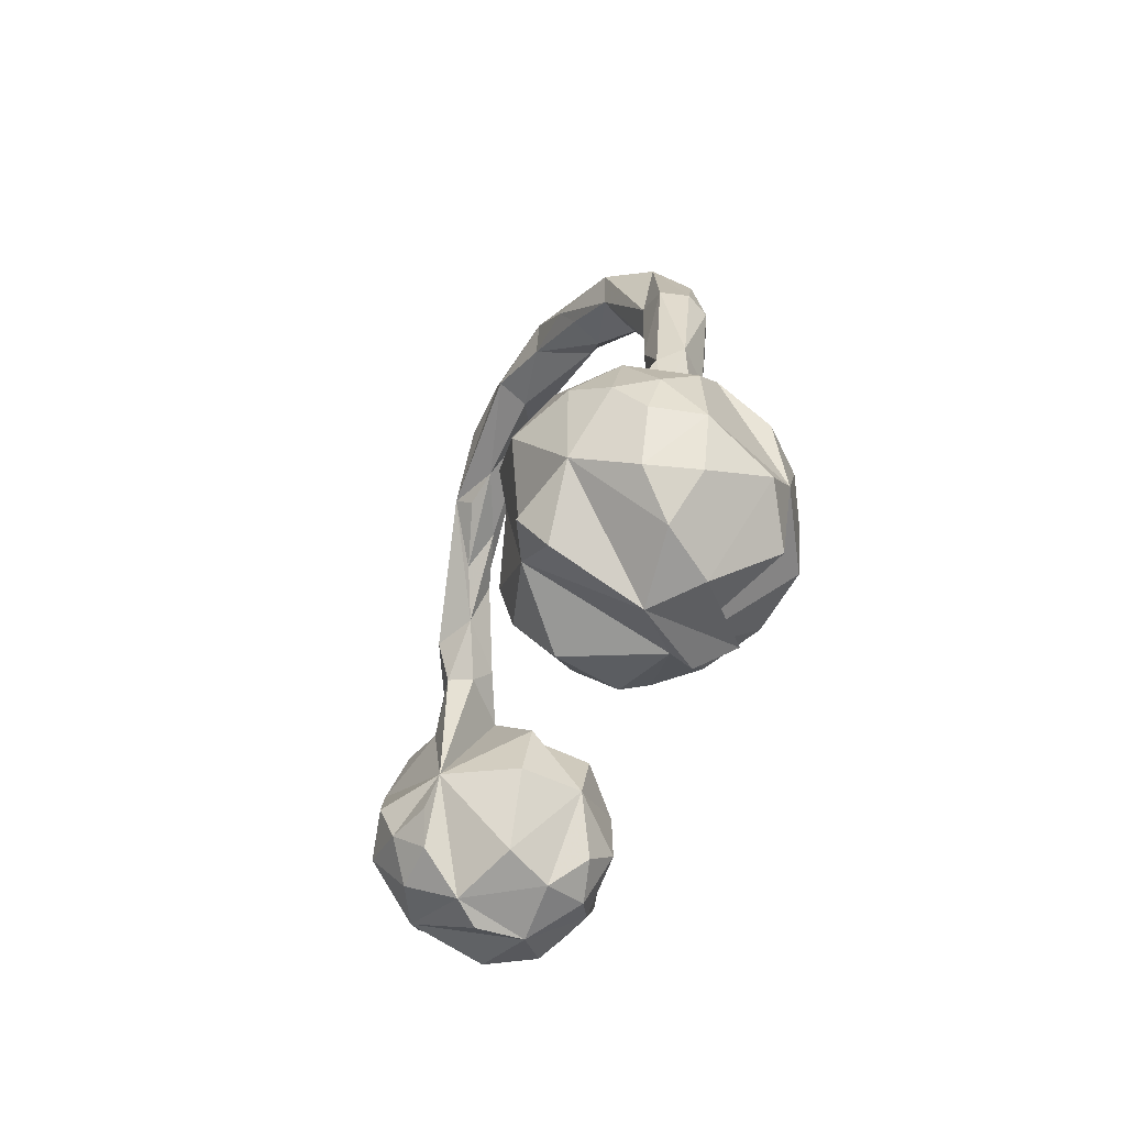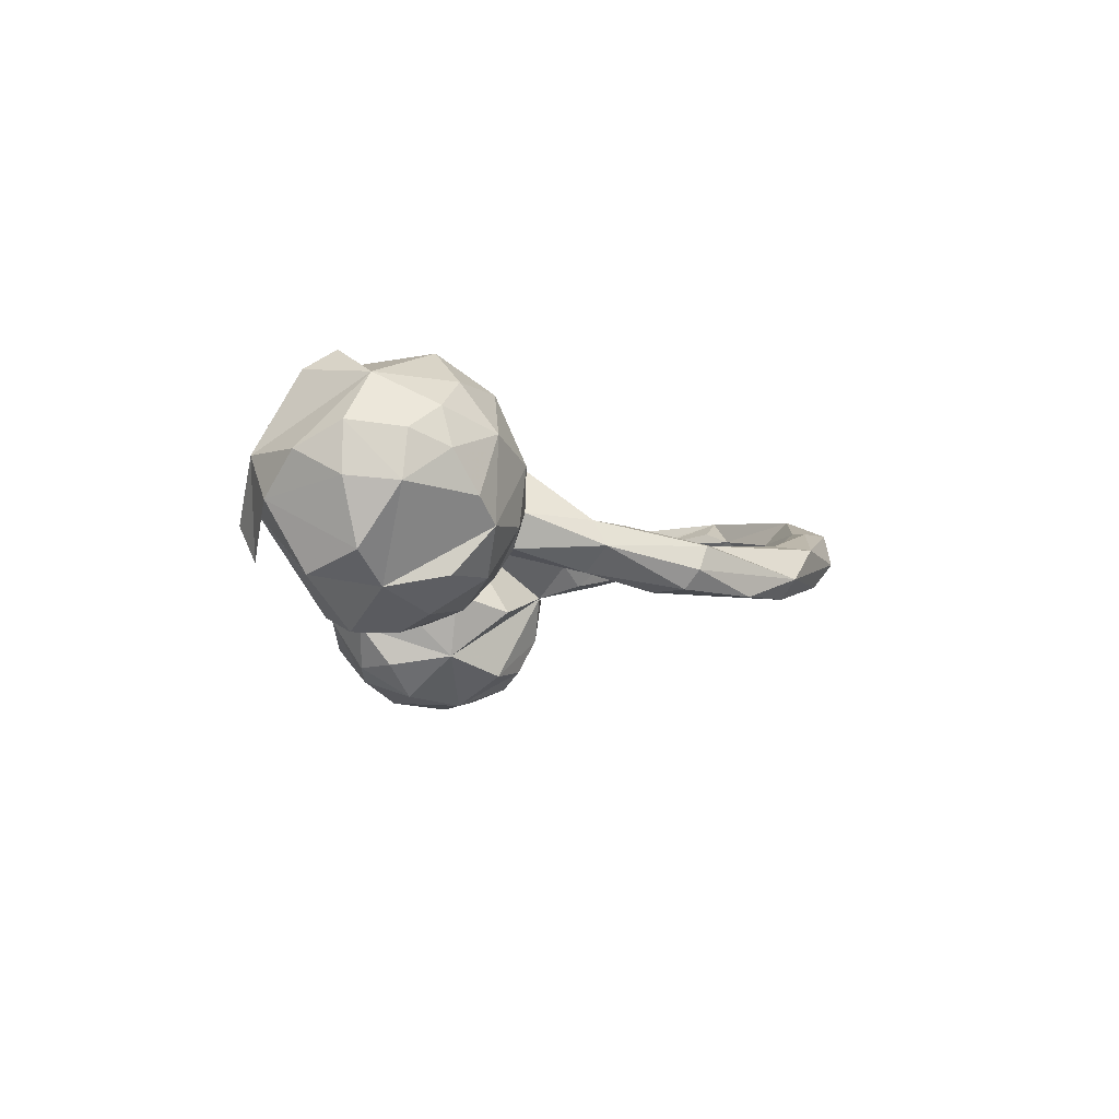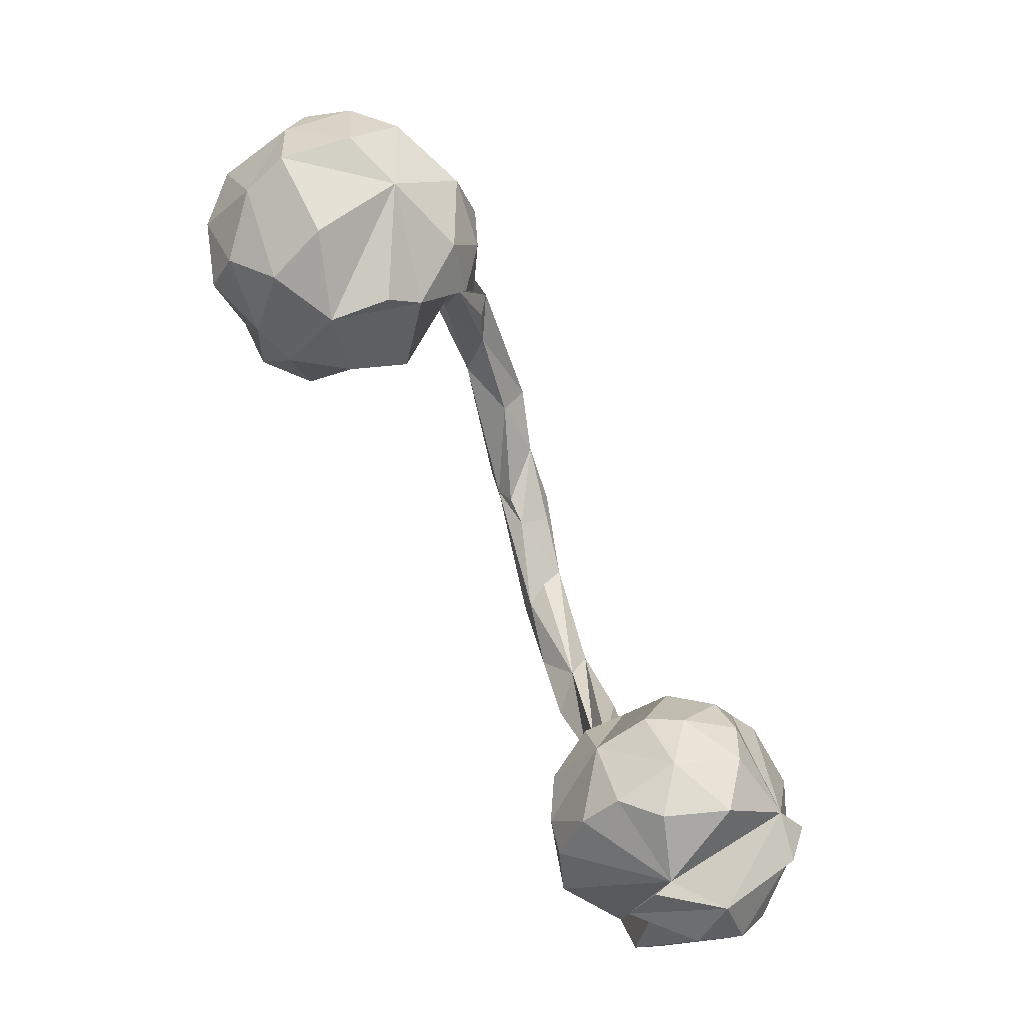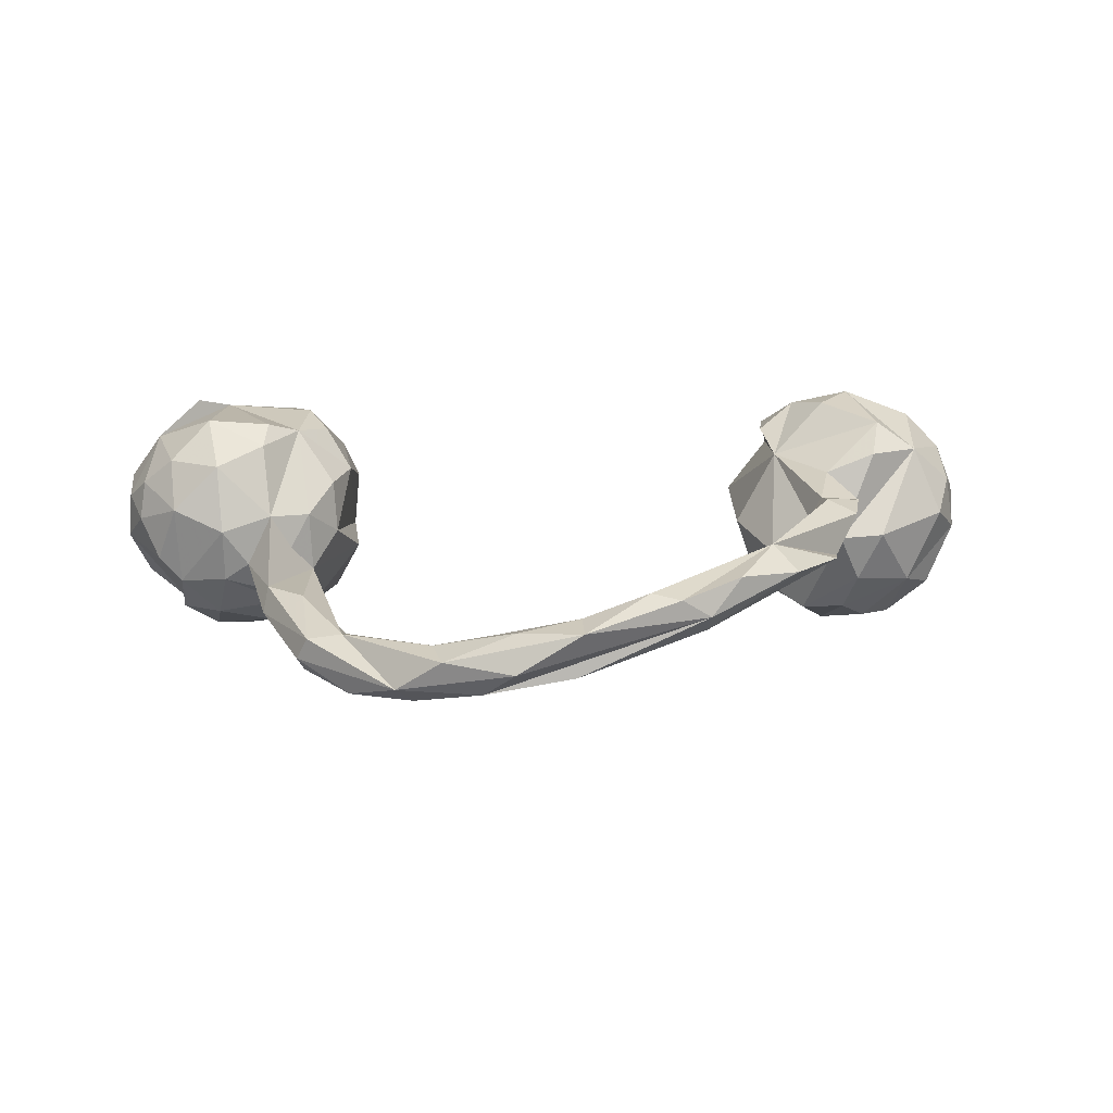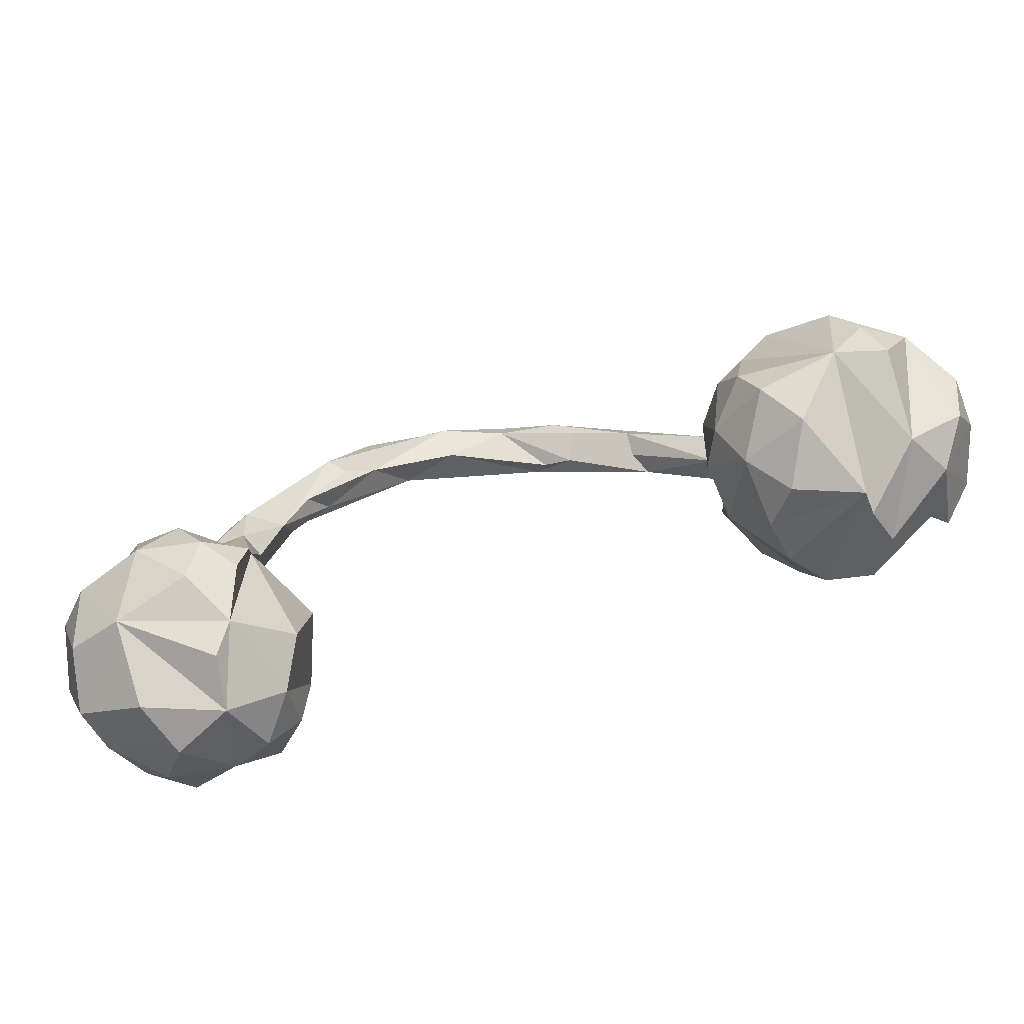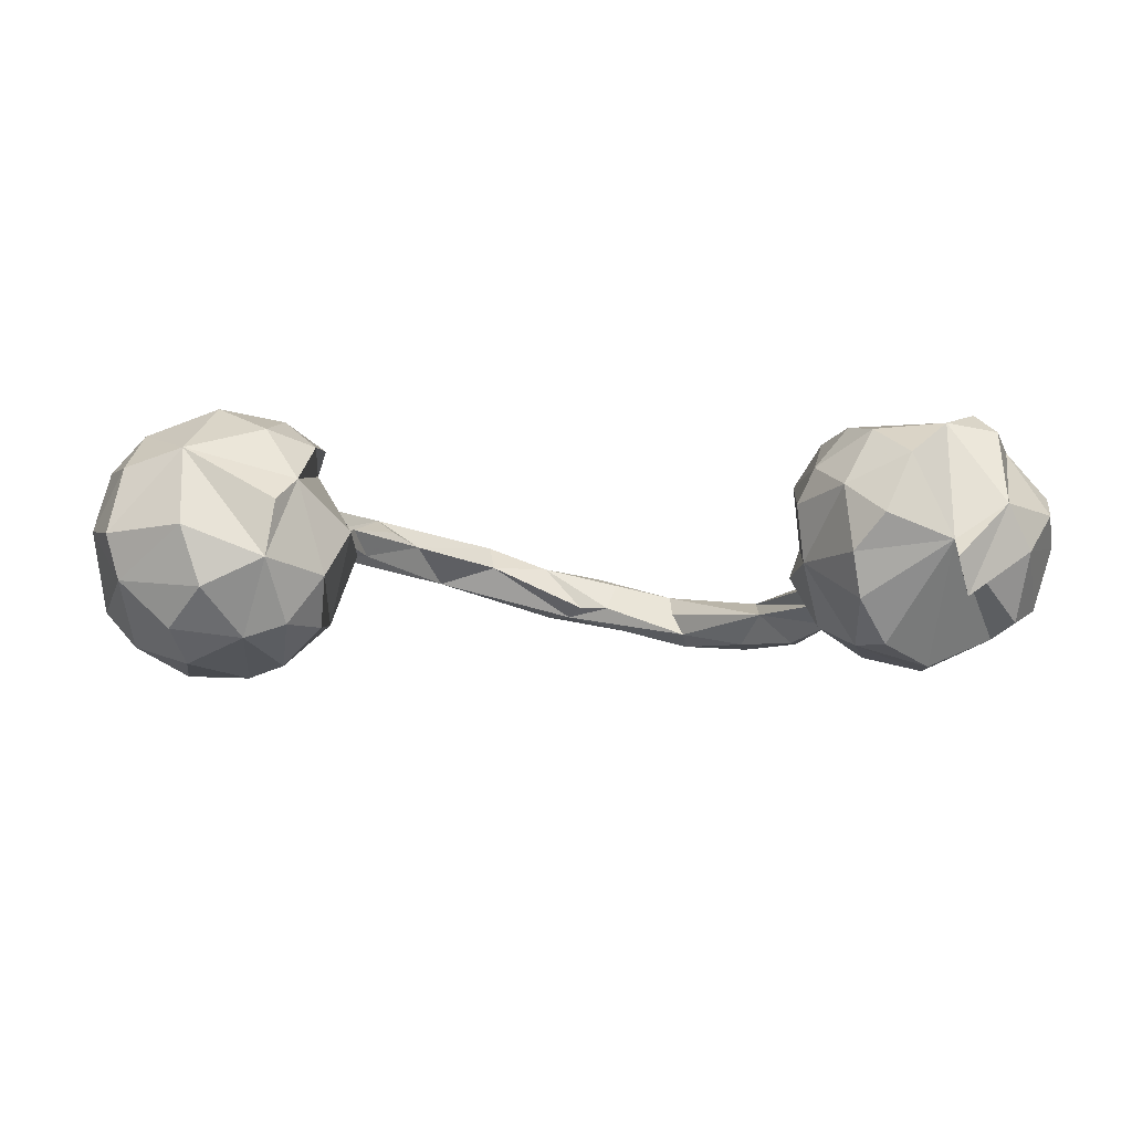
<metadata>
{"format":"obj","ext":"obj","renderer":"f3d","projection":"perspective","resolution":1024,"background":"white","views":[{"elev":-29.5,"azim":76.7,"up":"+Y"},{"elev":-8.9,"azim":90.9,"up":"+Z"},{"elev":-76.3,"azim":-62.2,"up":"+Y"},{"elev":20.0,"azim":175.4,"up":"+Z"},{"elev":-73.7,"azim":17.4,"up":"+Y"},{"elev":-7.2,"azim":-4.5,"up":"+Z"}]}
</metadata>
<code>
v 0.8852 -0.1998 -0.007092
v 0.8752 -0.09645 0.07252
v 0.8542 -0.1772 -0.1221
v 0.8841 -0.1036 -0.01613
v 0.8584 -0.2833 0.0416
v 0.8796 -0.2001 0.08507
v 0.8153 -0.1633 0.1789
v 0.8038 -0.3365 -0.03124
v 0.8487 -0.02662 0.04427
v 0.8382 -0.04544 0.1168
v 0.7816 -0.1432 -0.1729
v 0.8117 0.01553 -0.02818
v 0.772 0.04356 0.08248
v 0.7349 -0.2292 0.2373
v 0.7923 -0.2669 -0.1538
v 0.7785 -0.02035 0.1691
v 0.7661 0.03968 -0.07005
v 0.7561 -0.3679 0.05111
v 0.6746 0.0868 0.04787
v 0.7642 -0.284 0.1956
v 0.6822 0.03318 0.1694
v 0.6531 -0.3791 -0.01644
v 0.6939 0.02343 -0.1459
v 0.771 -0.03107 -0.1521
v 0.6775 -0.3694 -0.1171
v 0.7073 -0.07201 -0.2085
v 0.6521 -0.1264 -0.2318
v 0.6743 -0.2643 0.2157
v 0.7014 -0.06724 0.2381
v 0.6744 0.07522 -0.05674
v 0.5826 -0.3681 0.1424
v 0.6537 -0.4014 -0.04991
v 0.5802 -0.05051 0.2323
v 0.6256 0.08281 -0.02277
v 0.6422 -0.2113 -0.23
v 0.5896 -0.001523 0.201
v 0.5644 0.02926 -0.1248
v 0.6051 0.06264 -0.08226
v 0.5778 0.06597 0.07196
v 0.5906 0.2232 -0.07445
v 0.5214 -0.08313 0.2081
v 0.5494 -0.0846 -0.2038
v 0.5804 0.1998 -0.02813
v 0.4972 0.04493 -0.04956
v 0.5909 -0.02218 -0.1857
v 0.5469 0.1866 -0.1154
v 0.4957 -0.3157 -0.1164
v 0.5612 0.04828 -0.08484
v 0.5513 -0.2653 -0.1938
v 0.5007 -0.2166 0.2131
v 0.5409 0.06746 0.00159
v 0.5061 0.1356 -0.08007
v 0.4782 -0.3446 -0.03548
v 0.5092 0.2595 -0.02682
v 0.5297 -0.3851 0.03064
v 0.4846 -0.03515 -0.1318
v 0.5124 -0.1912 -0.1898
v 0.5015 0.03994 0.0664
v 0.4989 0.4012 -0.06054
v 0.5299 -0.293 0.1968
v 0.5077 0.3605 -0.1394
v 0.426 0.3303 -0.08102
v 0.4466 -0.01147 0.01241
v 0.4321 0.4091 -0.04958
v 0.5202 0.3863 -0.1062
v 0.4675 -0.3288 0.08857
v 0.3998 0.4121 -0.1362
v 0.4518 -0.03055 0.1109
v 0.4206 0.4797 -0.1413
v 0.4864 0.3031 -0.142
v 0.4651 -0.1442 0.1937
v 0.4138 -0.2144 -0.04032
v 0.4553 -0.134 -0.152
v 0.4026 -0.2175 0.06767
v 0.4333 -0.2342 0.1338
v 0.4169 -0.1107 0.1156
v 0.406 -0.116 -0.05712
v 0.3346 0.5723 -0.09662
v 0.2856 0.4899 -0.1086
v 0.3 0.5482 -0.1299
v 0.2634 0.4997 -0.06308
v 0.2641 0.5412 -0.0238
v 0.2486 0.611 -0.02917
v 0.1495 0.5726 0.005989
v 0.04688 0.5931 -0.06263
v 0.1259 0.5473 -0.04632
v 0.1184 0.6645 -0.03682
v 0.1745 0.624 -0.08955
v 0.1122 0.6145 0.0252
v -0.004772 0.6657 0.03953
v 0.06903 0.5631 -0.04426
v 0.00522 0.6309 -0.05961
v -0.238 0.626 0.04927
v -0.005232 0.6023 0.04471
v -0.1219 0.5567 0.0412
v -0.1829 0.6319 0.08559
v -0.2369 0.583 0.007819
v -0.1288 0.6033 0.09005
v -0.3747 0.4678 0.1293
v -0.161 0.5722 -0.004567
v -0.2883 0.4901 0.07593
v -0.342 0.4494 0.102
v -0.2978 0.5864 0.1104
v -0.4149 0.5203 0.09179
v -0.3976 0.4119 0.04576
v -0.4052 -0.101 -0.02101
v -0.413 -0.2702 -0.000407
v -0.4805 -0.09674 0.1282
v -0.4528 -0.1165 -0.1525
v -0.4225 0.3449 0.0917
v -0.4641 -0.2539 -0.1706
v -0.505 -0.3422 0.08266
v -0.4569 -0.3194 -0.08532
v -0.4781 -0.2544 0.1547
v -0.4724 0.2489 0.07549
v -0.4631 -0.18 0.1603
v -0.4743 0.3308 0.03709
v -0.536 -0.2127 0.208
v -0.5323 0.31 0.04545
v -0.5214 -0.3242 -0.1717
v -0.5146 0.1352 0.05879
v -0.5558 -0.3956 -0.06212
v -0.5603 0.2108 0.01926
v -0.5138 0.3912 0.06897
v -0.5346 0.1384 0.1077
v -0.5369 0.1667 0.01573
v -0.5681 0.02676 0.1248
v -0.5635 -0.3037 0.1779
v -0.5938 0.07669 -0.003995
v -0.4628 0.009387 -0.05357
v -0.5305 0.2165 0.1296
v -0.6001 -0.1075 -0.2508
v -0.5392 -0.01426 -0.1898
v -0.5315 -0.2161 -0.236
v -0.5404 -0.3859 0.03999
v -0.6155 0.02773 -0.1734
v -0.6358 0.06618 -0.09725
v -0.5956 -0.3241 -0.1961
v -0.5869 0.2311 0.1033
v -0.5856 -0.1385 0.2278
v -0.6099 0.1409 0.1017
v -0.6907 -0.06446 0.2035
v -0.6551 -0.218 0.2294
v -0.7066 -0.3266 0.139
v -0.681 0.07771 0.001169
v -0.6664 0.01793 0.1591
v -0.7009 -0.4013 -0.007312
v -0.7056 -0.1474 -0.2511
v -0.6673 -0.00747 -0.208
v -0.6971 -0.2655 -0.2371
v -0.7243 -0.3226 -0.1805
v -0.7509 0.03016 -0.115
v -0.666 -0.3925 -0.1145
v -0.815 -0.3073 -0.09544
v -0.7386 -0.0824 -0.2306
v -0.7876 -0.1997 0.1802
v -0.8097 -0.03429 -0.1459
v -0.7675 -0.04105 0.1505
v -0.7948 -0.2058 -0.2036
v -0.8191 0.005676 0.02301
v -0.809 -0.1111 -0.1882
v -0.8111 -0.2988 0.1052
v -0.8511 -0.1686 0.116
v -0.8501 -0.06772 0.07351
v -0.8369 -0.3171 -0.01377
v -0.8556 -0.1519 -0.1363
v -0.868 -0.06828 -0.03229
v -0.875 -0.214 0.002741
v -0.8792 -0.1391 0.03522
f 143 140 142
f 108 142 140
f 158 143 142
f 118 140 143
f 130 108 106
f 107 106 108
f 152 157 167
f 166 167 157
f 160 152 167
f 11 22 35
f 49 35 22
f 15 22 11
f 27 11 35
f 72 57 47
f 49 47 57
f 53 72 47
f 73 57 72
f 22 47 49
f 118 114 116
f 108 116 114
f 108 118 116
f 128 114 118
f 108 140 118
f 128 118 143
f 112 108 114
f 158 156 143
f 144 143 156
f 163 156 158
f 164 163 158
f 162 156 163
f 169 163 164
f 167 169 164
f 168 163 169
f 107 109 106
f 130 106 109
f 160 167 164
f 168 169 167
f 166 168 167
f 132 133 109
f 129 109 133
f 134 132 109
f 136 133 132
f 154 168 166
f 161 166 157
f 159 166 161
f 155 161 157
f 152 155 157
f 148 161 155
f 149 155 152
f 136 149 152
f 148 155 149
f 132 148 149
f 136 132 149
f 53 22 55
f 31 55 22
f 18 22 32
f 25 32 22
f 25 18 32
f 8 18 25
f 47 22 53
f 66 53 55
f 112 114 128
f 128 143 144
f 112 128 144
f 107 108 112
f 113 107 112
f 162 144 156
f 113 109 107
f 168 162 163
f 165 162 168
f 165 144 162
f 134 109 111
f 113 111 109
f 120 134 111
f 138 132 134
f 148 159 161
f 154 166 159
f 150 159 148
f 150 148 132
f 135 112 144
f 122 112 135
f 122 135 144
f 122 113 112
f 120 113 122
f 120 111 113
f 134 120 138
f 122 138 120
f 154 165 168
f 150 132 138
f 151 150 138
f 154 159 151
f 150 151 159
f 153 154 151
f 122 144 147
f 165 147 144
f 153 122 147
f 154 147 165
f 154 153 147
f 138 122 153
f 151 138 153
f 61 46 70
f 62 70 46
f 62 46 52
f 48 52 46
f 64 62 52
f 44 64 52
f 82 62 64
f 54 44 43
f 39 43 44
f 59 54 43
f 64 44 54
f 59 64 54
f 97 105 119
f 117 119 105
f 124 97 119
f 115 117 105
f 123 119 117
f 104 97 124
f 99 104 124
f 119 99 124
f 110 105 101
f 97 101 105
f 102 110 101
f 115 105 110
f 99 110 102
f 101 99 102
f 115 110 99
f 67 70 62
f 79 67 62
f 59 40 65
f 61 65 40
f 78 59 65
f 43 40 59
f 34 40 43
f 78 64 59
f 93 97 104
f 85 95 97
f 101 97 95
f 98 99 101
f 103 104 99
f 70 69 61
f 65 61 69
f 67 69 70
f 80 69 67
f 80 67 79
f 81 79 62
f 82 81 62
f 82 79 81
f 78 65 69
f 92 97 93
f 103 93 104
f 97 92 85
f 88 85 92
f 91 95 85
f 99 96 103
f 93 103 96
f 98 96 99
f 91 85 86
f 79 86 85
f 94 91 86
f 94 95 91
f 84 94 86
f 98 95 94
f 101 95 98
f 80 78 69
f 88 78 80
f 85 80 79
f 85 88 80
f 82 86 79
f 84 86 82
f 89 94 84
f 83 82 64
f 89 84 82
f 88 92 93
f 87 93 90
f 96 90 93
f 87 78 88
f 93 87 88
f 83 78 87
f 127 108 125
f 121 125 108
f 141 127 125
f 83 87 90
f 98 94 90
f 89 90 94
f 96 98 90
f 64 78 83
f 89 82 83
f 90 89 83
f 28 41 50
f 71 50 41
f 60 28 50
f 31 28 60
f 75 60 50
f 2 7 6
f 5 6 7
f 18 7 20
f 14 20 7
f 28 20 14
f 7 28 14
f 129 123 126
f 117 126 123
f 121 129 126
f 119 123 129
f 139 119 129
f 139 129 141
f 127 141 129
f 115 121 126
f 108 129 121
f 130 129 108
f 115 125 121
f 131 141 125
f 146 127 129
f 45 23 26
f 24 26 23
f 27 45 26
f 37 23 45
f 56 37 45
f 42 56 45
f 44 37 56
f 34 30 38
f 37 38 30
f 40 34 38
f 19 30 34
f 77 44 56
f 48 37 44
f 73 77 56
f 63 44 77
f 58 44 63
f 72 63 77
f 26 24 11
f 17 11 24
f 17 24 23
f 63 76 68
f 41 68 76
f 58 63 68
f 72 76 63
f 15 11 3
f 4 3 11
f 71 41 76
f 58 68 41
f 75 71 76
f 12 4 11
f 1 3 4
f 2 6 4
f 1 4 6
f 9 2 4
f 41 28 33
f 29 33 28
f 36 41 33
f 10 7 2
f 29 28 7
f 115 126 117
f 99 119 139
f 131 139 141
f 131 125 115
f 99 139 131
f 30 23 37
f 17 23 30
f 48 38 37
f 46 38 48
f 52 48 44
f 19 17 30
f 58 51 44
f 39 44 51
f 39 51 58
f 12 11 17
f 13 12 17
f 39 58 41
f 36 39 41
f 9 4 12
f 13 9 12
f 29 36 33
f 10 2 9
f 13 10 9
f 7 10 16
f 13 16 10
f 29 7 16
f 36 29 21
f 16 21 29
f 39 36 21
f 131 115 99
f 40 38 46
f 61 40 46
f 39 34 43
f 39 19 34
f 19 13 17
f 21 13 19
f 21 19 39
f 16 13 21
f 74 76 72
f 73 72 77
f 27 42 45
f 73 56 42
f 5 7 18
f 28 18 20
f 1 6 5
f 8 1 5
f 3 1 8
f 18 8 5
f 15 3 8
f 71 75 50
f 74 75 76
f 66 75 74
f 27 26 11
f 42 27 57
f 35 57 27
f 73 42 57
f 108 127 142
f 146 142 127
f 158 142 146
f 129 158 146
f 145 158 129
f 109 129 130
f 137 145 129
f 160 158 145
f 133 137 129
f 152 160 145
f 164 158 160
f 137 152 145
f 136 152 137
f 133 136 137
f 22 18 28
f 66 31 60
f 22 28 31
f 66 60 75
f 72 66 74
f 8 22 15
f 35 49 57
f 55 31 66
f 72 53 66
f 22 8 25

</code>
